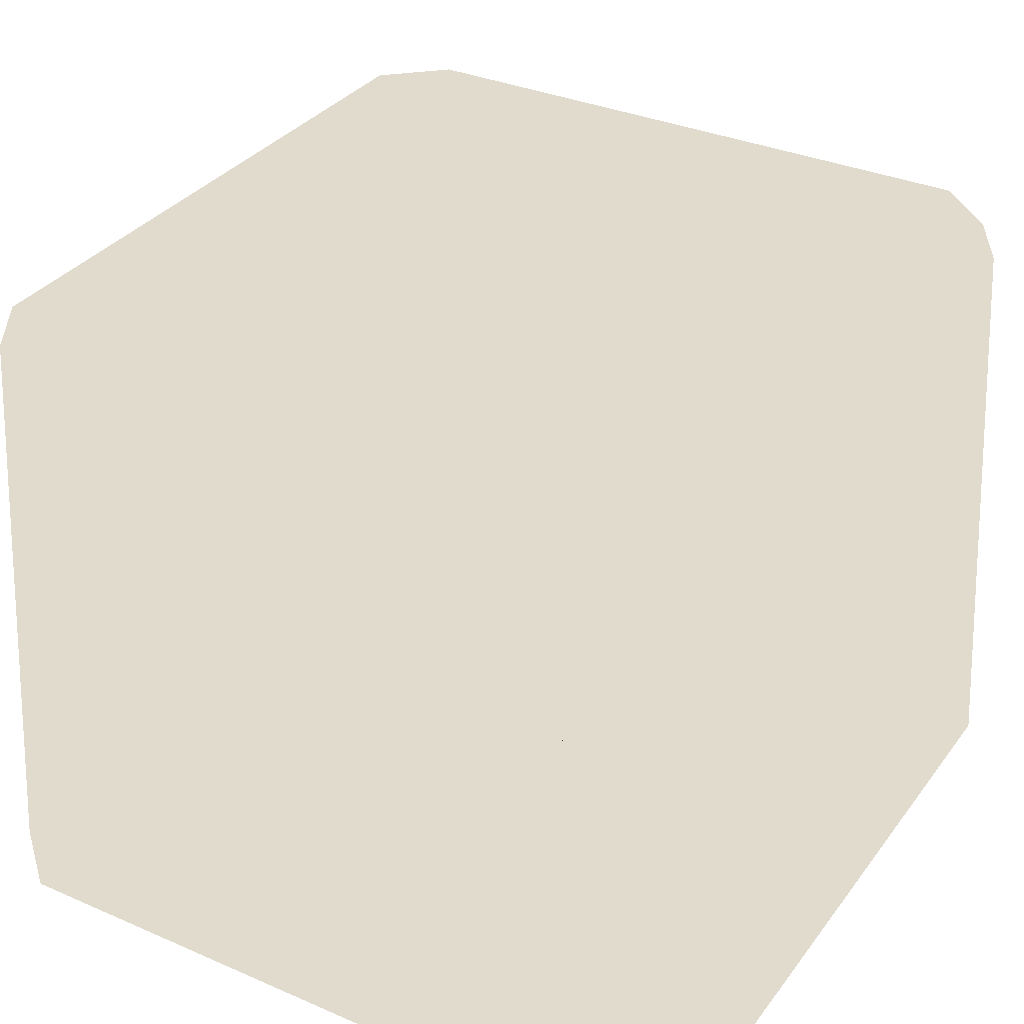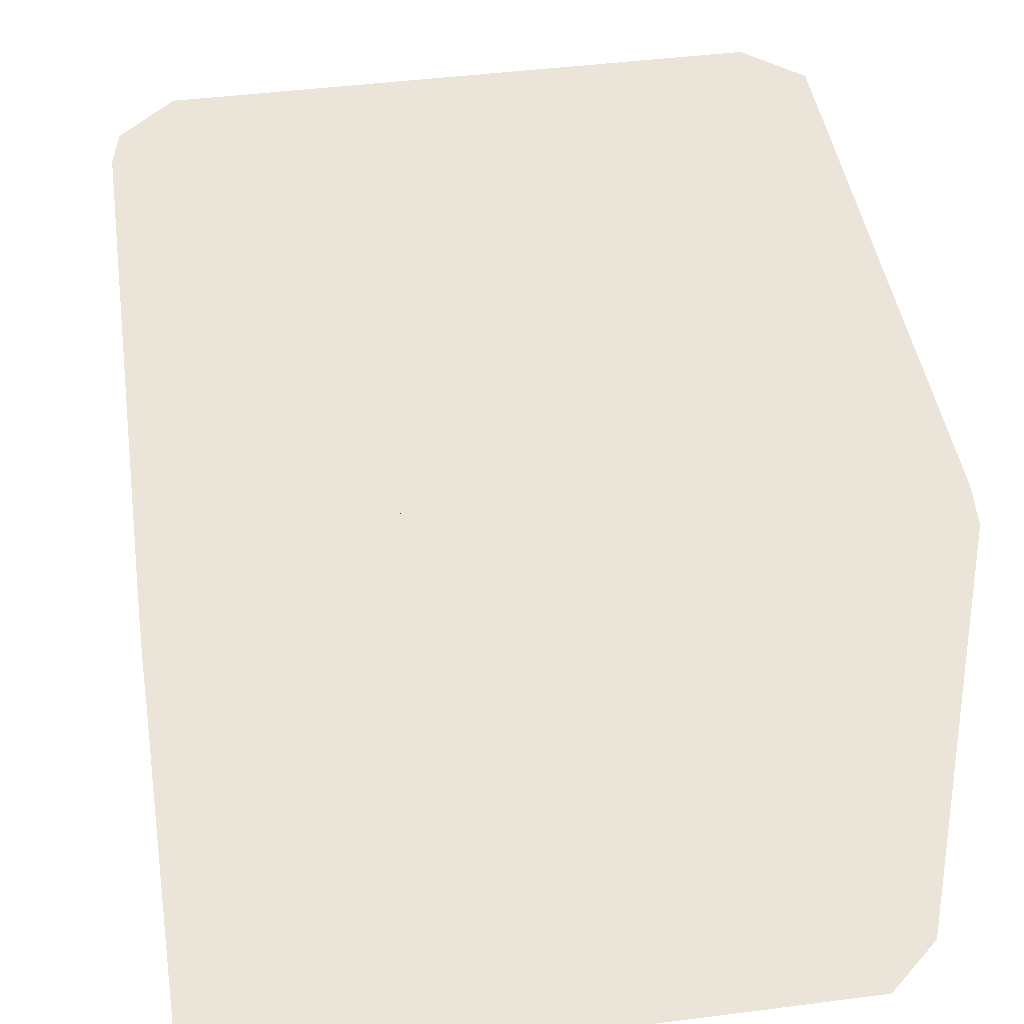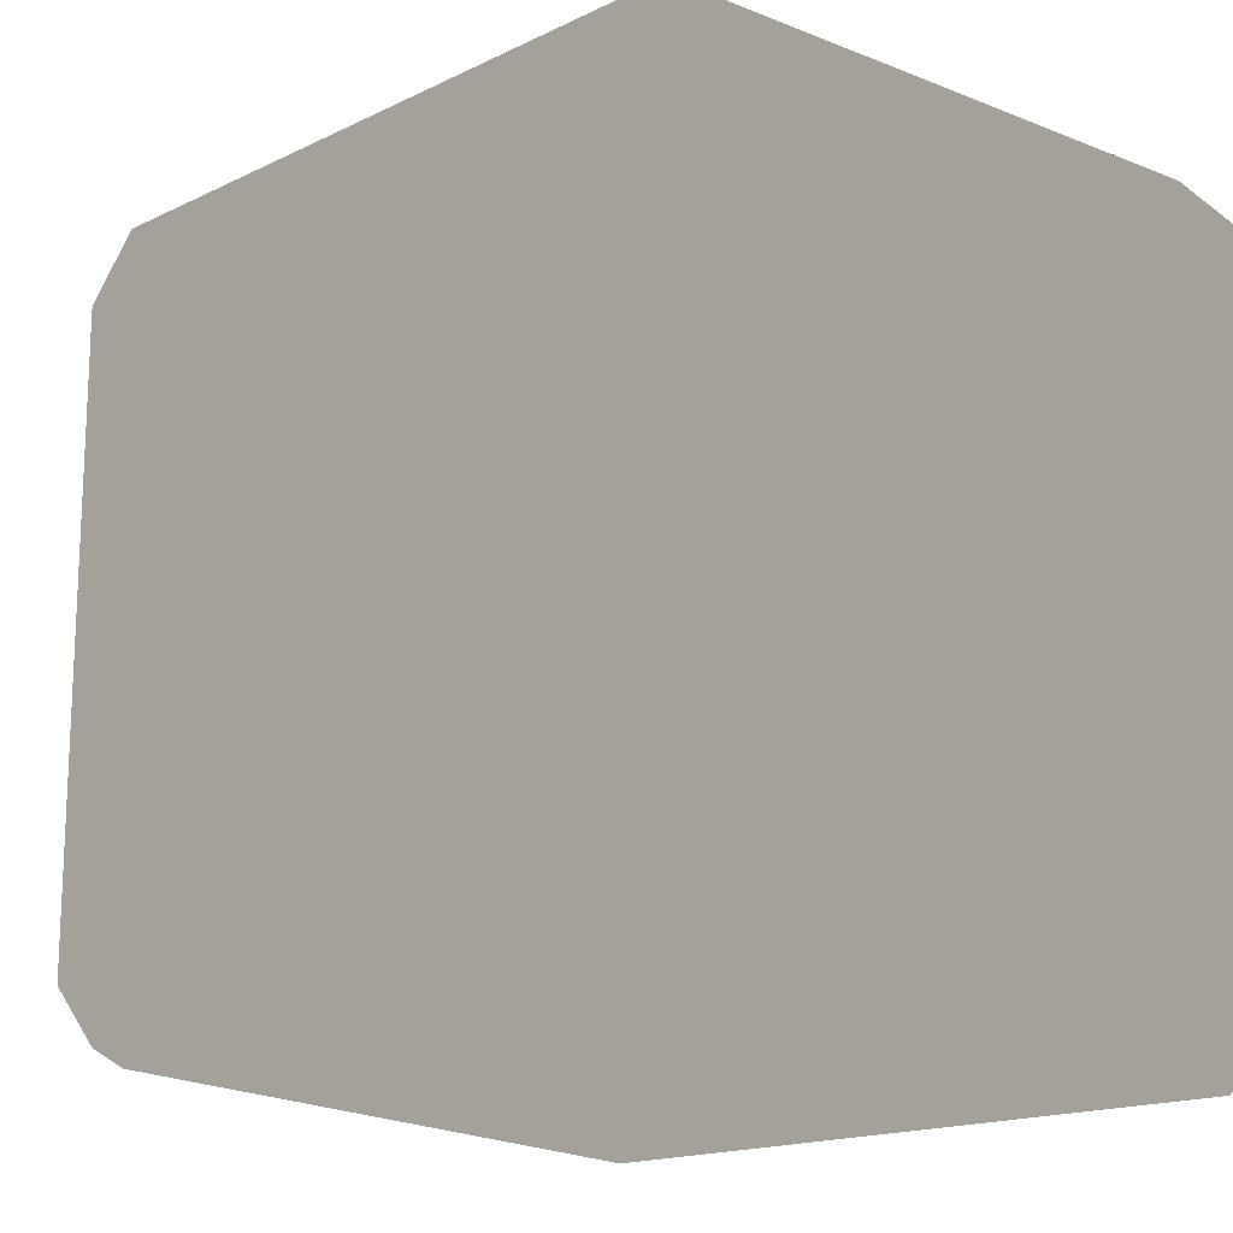
<metadata>
{"format":"obj","ext":"obj","renderer":"f3d","projection":"perspective","resolution":1024,"background":"white","views":[{"elev":33.3,"azim":-59.2,"up":"+Y"},{"elev":44.6,"azim":-98.5,"up":"+Y"},{"elev":-16.4,"azim":-135.1,"up":"+Z"}]}
</metadata>
<code>
g [GIMMICK]box2
v 0.3478 0.6403 0.3969
v 0.2923 0.5047 0.4047
v 0.2209 0.5645 0.4017
v 0.3693 -4.61e-07 0.4273
v 0.2376 0.152 0.4225
v 0.3041 0.2118 0.4195
v 0.139 0.68 -0.06852
v -1.681e-07 0.7522 -0.0009277
v 0.1561 0.6889 -0.1979
v 0.149 0.6892 -0.2197
v -1.681e-07 0.7522 -0.0009277
v 0.1255 0.6889 -0.2182
v 0.1561 0.6889 -0.1979
v -1.681e-07 0.7522 -0.0009277
v 0.149 0.6892 -0.2197
v 0.2353 0.6889 0.01393
v -1.681e-07 0.7522 -0.0009277
v 0.139 0.68 -0.06852
v 0.08288 0.6798 0.08607
v -1.681e-07 0.7522 -0.0009277
v 0.2249 0.6889 0.05681
v -1.681e-07 0.6972 0.2367
v -1.681e-07 0.7522 -0.0009277
v 0.02746 0.6889 0.2205
v 0.02746 0.6889 0.2205
v -1.681e-07 0.7522 -0.0009277
v 0.08288 0.6798 0.08607
v 0.1255 0.6889 -0.2182
v -1.681e-07 0.7522 -0.0009277
v -1.681e-07 0.6798 -0.1509
v 0.4073 0.6403 -0.333
v 0.419 0.5047 -0.2817
v 0.416 0.5645 -0.2103
v 0.4324 -1.537e-07 -0.3587
v 0.4345 0.1207 -0.227
v 0.4315 0.1805 -0.2936
v 0.4073 0.6403 0.333
v 0.416 0.5645 0.2314
v 0.419 0.5047 0.3028
v 0.4324 -1.537e-07 0.3587
v 0.4315 0.1805 0.3147
v 0.4345 0.1207 0.2481
v -0.3478 0.6403 0.3969
v -0.2209 0.5645 0.4017
v -0.2923 0.5047 0.4047
v -0.3693 -4.994e-07 0.4273
v -0.3041 0.2118 0.4195
v -0.2376 0.152 0.4225
v -0.139 0.68 -0.06852
v -0.1561 0.6889 -0.1979
v -1.681e-07 0.7522 -0.0009277
v -0.149 0.6892 -0.2197
v -0.1255 0.6889 -0.2182
v -1.681e-07 0.7522 -0.0009277
v -0.1561 0.6889 -0.1979
v -0.149 0.6892 -0.2197
v -1.681e-07 0.7522 -0.0009277
v -0.2353 0.6889 0.01393
v -0.139 0.68 -0.06852
v -1.681e-07 0.7522 -0.0009277
v -0.08288 0.6798 0.08607
v -0.2249 0.6889 0.05681
v -1.681e-07 0.7522 -0.0009277
v -1.681e-07 0.6972 0.2367
v -0.02746 0.6889 0.2205
v -1.681e-07 0.7522 -0.0009277
v -0.02746 0.6889 0.2205
v -0.08288 0.6798 0.08607
v -1.681e-07 0.7522 -0.0009277
v -0.1255 0.6889 -0.2182
v -1.681e-07 0.6798 -0.1509
v -1.681e-07 0.7522 -0.0009277
v -0.4073 0.6403 -0.333
v -0.416 0.5645 -0.2103
v -0.419 0.5047 -0.2817
v -0.4324 -1.921e-07 -0.3587
v -0.4315 0.1805 -0.2936
v -0.4345 0.1207 -0.227
v -0.4073 0.6403 0.333
v -0.419 0.5047 0.3028
v -0.416 0.5645 0.2314
v -0.4324 -1.921e-07 0.3587
v -0.4345 0.1207 0.2481
v -0.4315 0.1805 0.3147
v 0.3933 0.683 -0.3229
v 0.2541 0.683 -0.2821
v 0.3359 0.683 -0.3846
v 0.2945 0.683 -0.2455
v 0.2945 0.683 0.2455
v 0.3933 0.683 0.3229
v 0.2541 0.683 0.2821
v 0.3359 0.683 0.3846
v 0.2945 0.683 -0.2455
v 0.2353 0.6551 -0.2676
v 0.2541 0.683 -0.2821
v 0.2663 0.6551 -0.2386
v 0.3693 -3.841e-07 -0.4273
v 0.4073 0.6403 -0.333
v 0.3478 0.6403 -0.3969
v 0.4324 -1.537e-07 -0.3587
v 0.3933 0.683 -0.3229
v 0.4073 0.6403 0.333
v 0.3933 0.683 0.3229
v 0.4073 0.6403 -0.333
v 0.3478 0.6403 -0.3969
v 0.3933 0.683 -0.3229
v 0.3359 0.683 -0.3846
v 0.4073 0.6403 -0.333
v 0.2657 0.5001 -0.355
v 0.2179 0.1236 -0.3701
v 0.2765 0.1805 -0.3673
v -0.2026 0.5573 -0.3521
v 0.2026 0.5573 -0.3521
v -0.2179 0.1236 -0.3701
v -0.2179 0.1236 -0.3701
v -0.2657 0.5001 -0.355
v -0.2765 0.1805 -0.3673
v -0.2026 0.5573 -0.3521
v 0.3478 0.6403 -0.3969
v 0.2209 0.5645 -0.4017
v 0.2923 0.5047 -0.4047
v 0.3041 0.1805 -0.4173
v 0.3693 -3.841e-07 -0.4273
v 0.2376 0.1207 -0.4203
v 0.2209 0.5645 -0.4017
v 0.2657 0.5001 -0.355
v 0.2923 0.5047 -0.4047
v 0.2026 0.5573 -0.3521
v 0.2923 0.5047 -0.4047
v 0.2765 0.1805 -0.3673
v 0.3041 0.1805 -0.4173
v 0.2657 0.5001 -0.355
v 0.3041 0.1805 -0.4173
v 0.2179 0.1236 -0.3701
v 0.2376 0.1207 -0.4203
v 0.2765 0.1805 -0.3673
v 0.2945 0.683 0.2455
v 0.2353 0.6551 0.2676
v 0.2663 0.6551 0.2386
v 0.2541 0.683 0.2821
v 0.3693 -4.61e-07 0.4273
v 0.4073 0.6403 0.333
v 0.4324 -1.537e-07 0.3587
v 0.3478 0.6403 0.3969
v 0.3478 0.6403 0.3969
v 0.3933 0.683 0.3229
v 0.4073 0.6403 0.333
v 0.3359 0.683 0.3846
v 0.3478 0.6403 0.3969
v 0.3041 0.2118 0.4195
v 0.2923 0.5047 0.4047
v 0.3693 -4.61e-07 0.4273
v 0.3693 -4.61e-07 0.4273
v -0.2376 0.152 0.4225
v 0.2376 0.152 0.4225
v -0.3693 -4.994e-07 0.4273
v 0.2209 0.5645 0.4017
v 0.2874 0.5001 0.355
v 0.2191 0.5573 0.3521
v 0.2923 0.5047 0.4047
v 0.2923 0.5047 0.4047
v 0.299 0.2117 0.3695
v 0.2874 0.5001 0.355
v 0.3041 0.2118 0.4195
v 0.3041 0.2118 0.4195
v 0.2356 0.1548 0.3724
v 0.299 0.2117 0.3695
v 0.2376 0.152 0.4225
v 0.2945 0.683 0.2455
v 0.2663 0.6551 -0.2386
v 0.2945 0.683 -0.2455
v 0.2663 0.6551 0.2386
v -0.2541 0.683 0.2821
v 0.2353 0.6551 0.2676
v 0.2541 0.683 0.2821
v -0.2353 0.6551 0.2676
v 0.2663 0.6551 -0.2386
v 0.2353 0.6551 0.2676
v 0.2353 0.6551 -0.2676
v 0.2663 0.6551 0.2386
v -0.2541 0.683 0.2821
v 0.3359 0.683 0.3846
v -0.3359 0.683 0.3846
v 0.2541 0.683 0.2821
v -0.3478 0.6403 -0.3969
v 0.3359 0.683 -0.3846
v -0.3359 0.683 -0.3846
v 0.3478 0.6403 -0.3969
v -0.3478 0.6403 -0.3969
v 0.2209 0.5645 -0.4017
v 0.3478 0.6403 -0.3969
v -0.2209 0.5645 -0.4017
v -0.2923 0.5047 -0.4047
v -0.3041 0.1805 -0.4173
v -0.3693 -3.457e-07 -0.4273
v -0.2376 0.1207 -0.4203
v 0.2376 0.1207 -0.4203
v 0.3693 -3.841e-07 -0.4273
v -0.3359 0.683 -0.3846
v 0.2541 0.683 -0.2821
v -0.2541 0.683 -0.2821
v 0.3359 0.683 -0.3846
v 0.1561 0.6889 -0.1979
v 0.1585 0.6532 -0.06956
v 0.139 0.68 -0.06852
v 0.1778 0.6532 -0.2152
v 0.149 0.6892 -0.2197
v 0.1642 0.6532 -0.2347
v 0.1255 0.6889 -0.2182
v 0.1642 0.6532 -0.2347
v 0.149 0.6892 -0.2197
v 0.1264 0.6532 -0.2329
v -1.681e-07 0.6532 -0.1648
v -1.681e-07 0.6798 -0.1509
v 0.1585 0.6532 -0.06956
v 0.2353 0.6889 0.01393
v 0.139 0.68 -0.06852
v 0.2521 0.6532 0.02725
v 0.2438 0.6892 0.03978
v 0.2637 0.6532 0.06006
v 0.2637 0.6532 0.06006
v 0.2249 0.6889 0.05681
v 0.2438 0.6892 0.03978
v 0.2413 0.6532 0.08002
v 0.09254 0.6532 0.1129
v 0.08288 0.6798 0.08607
v 0.02746 0.6889 0.2205
v -1.681e-07 0.6582 0.2593
v -1.681e-07 0.6972 0.2367
v 0.04242 0.6532 0.241
v 0.09254 0.6532 0.1129
v 0.08288 0.6798 0.08607
v 0.2249 0.6889 0.05681
v -1.681e-07 0.7522 -0.0009277
v 0.2438 0.6892 0.03978
v 0.2353 0.6889 0.01393
v 0.4073 0.6403 -0.333
v 0.4315 0.1805 -0.2936
v 0.419 0.5047 -0.2817
v 0.4324 -1.537e-07 -0.3587
v 0.416 0.5645 -0.2103
v 0.3688 0.5001 -0.2552
v 0.3664 0.5573 -0.192
v 0.419 0.5047 -0.2817
v 0.419 0.5047 -0.2817
v 0.382 0.1805 -0.266
v 0.3688 0.5001 -0.2552
v 0.4315 0.1805 -0.2936
v 0.4315 0.1805 -0.2936
v 0.3843 0.1236 -0.2074
v 0.382 0.1805 -0.266
v 0.4345 0.1207 -0.227
v 0.3688 0.5001 0.2763
v 0.3843 0.1236 0.2285
v 0.382 0.1805 0.2871
v 0.3664 0.5573 -0.192
v 0.3664 0.5573 0.2131
v 0.3843 0.1236 -0.2074
v 0.3843 0.1236 -0.2074
v 0.3688 0.5001 -0.2552
v 0.382 0.1805 -0.266
v 0.3664 0.5573 -0.192
v 0.4073 0.6403 0.333
v 0.4315 0.1805 0.3147
v 0.4324 -1.537e-07 0.3587
v 0.419 0.5047 0.3028
v 0.416 0.5645 0.2314
v 0.3688 0.5001 0.2763
v 0.419 0.5047 0.3028
v 0.3664 0.5573 0.2131
v 0.419 0.5047 0.3028
v 0.382 0.1805 0.2871
v 0.4315 0.1805 0.3147
v 0.3688 0.5001 0.2763
v 0.4315 0.1805 0.3147
v 0.3843 0.1236 0.2285
v 0.4345 0.1207 0.2481
v 0.382 0.1805 0.2871
v 0.416 0.5645 -0.2103
v 0.4073 0.6403 0.333
v 0.4073 0.6403 -0.333
v 0.416 0.5645 0.2314
v 0.416 0.5645 -0.2103
v 0.3664 0.5573 0.2131
v 0.416 0.5645 0.2314
v 0.3664 0.5573 -0.192
v 0.4324 -1.537e-07 -0.3587
v 0.4345 0.1207 0.2481
v 0.4345 0.1207 -0.227
v 0.4324 -1.537e-07 0.3587
v 0.4345 0.1207 -0.227
v 0.3843 0.1236 0.2285
v 0.3843 0.1236 -0.2074
v 0.4345 0.1207 0.2481
v -0.2541 0.683 -0.2821
v -0.3933 0.683 -0.3229
v -0.3359 0.683 -0.3846
v -0.2945 0.683 -0.2455
v -0.2945 0.683 0.2455
v -0.3933 0.683 0.3229
v -0.2541 0.683 0.2821
v -0.3359 0.683 0.3846
v -0.2945 0.683 -0.2455
v -0.2353 0.6551 -0.2676
v -0.2663 0.6551 -0.2386
v -0.2541 0.683 -0.2821
v -0.2353 0.6551 -0.2676
v 0.2541 0.683 -0.2821
v 0.2353 0.6551 -0.2676
v -0.2541 0.683 -0.2821
v -0.3693 -3.457e-07 -0.4273
v -0.4073 0.6403 -0.333
v -0.4324 -1.921e-07 -0.3587
v -0.3478 0.6403 -0.3969
v -0.3933 0.683 -0.3229
v -0.4073 0.6403 0.333
v -0.4073 0.6403 -0.333
v -0.3933 0.683 0.3229
v -0.3478 0.6403 -0.3969
v -0.3933 0.683 -0.3229
v -0.4073 0.6403 -0.333
v -0.3359 0.683 -0.3846
v -0.2209 0.5645 -0.4017
v -0.2657 0.5001 -0.355
v -0.2026 0.5573 -0.3521
v -0.2923 0.5047 -0.4047
v -0.2923 0.5047 -0.4047
v -0.2765 0.1805 -0.3673
v -0.2657 0.5001 -0.355
v -0.3041 0.1805 -0.4173
v -0.3041 0.1805 -0.4173
v -0.2179 0.1236 -0.3701
v -0.2765 0.1805 -0.3673
v -0.2376 0.1207 -0.4203
v -0.2945 0.683 0.2455
v -0.2353 0.6551 0.2676
v -0.2541 0.683 0.2821
v -0.2663 0.6551 0.2386
v -0.3693 -4.994e-07 0.4273
v -0.4073 0.6403 0.333
v -0.3478 0.6403 0.3969
v -0.4324 -1.921e-07 0.3587
v -0.3478 0.6403 0.3969
v -0.3933 0.683 0.3229
v -0.3359 0.683 0.3846
v -0.4073 0.6403 0.333
v -0.3478 0.6403 0.3969
v -0.3041 0.2118 0.4195
v -0.3693 -4.994e-07 0.4273
v -0.2923 0.5047 0.4047
v -0.2209 0.5645 0.4017
v -0.2874 0.5001 0.355
v -0.2923 0.5047 0.4047
v -0.2191 0.5573 0.3521
v -0.2923 0.5047 0.4047
v -0.299 0.2117 0.3695
v -0.3041 0.2118 0.4195
v -0.2874 0.5001 0.355
v -0.3041 0.2118 0.4195
v -0.2356 0.1548 0.3724
v -0.2376 0.152 0.4225
v -0.299 0.2117 0.3695
v -0.2376 0.152 0.4225
v 0.2356 0.1548 0.3724
v 0.2376 0.152 0.4225
v -0.2356 0.1548 0.3724
v -0.2945 0.683 0.2455
v -0.2663 0.6551 -0.2386
v -0.2663 0.6551 0.2386
v -0.2945 0.683 -0.2455
v -0.2353 0.6551 0.2676
v 0.2353 0.6551 -0.2676
v 0.2353 0.6551 0.2676
v -0.2353 0.6551 -0.2676
v -0.2663 0.6551 -0.2386
v -0.2353 0.6551 0.2676
v -0.2663 0.6551 0.2386
v -0.2353 0.6551 -0.2676
v -0.3359 0.683 0.3846
v 0.3478 0.6403 0.3969
v -0.3478 0.6403 0.3969
v 0.3359 0.683 0.3846
v -0.2191 0.5573 0.3521
v 0.2209 0.5645 0.4017
v 0.2191 0.5573 0.3521
v -0.2209 0.5645 0.4017
v -0.2209 0.5645 0.4017
v 0.3478 0.6403 0.3969
v 0.2209 0.5645 0.4017
v -0.3478 0.6403 0.3969
v -0.2026 0.5573 -0.3521
v 0.2209 0.5645 -0.4017
v -0.2209 0.5645 -0.4017
v 0.2026 0.5573 -0.3521
v -0.2179 0.1236 -0.3701
v 0.2376 0.1207 -0.4203
v 0.2179 0.1236 -0.3701
v -0.2376 0.1207 -0.4203
v -0.2191 0.5573 0.3521
v -0.299 0.2117 0.3695
v -0.2874 0.5001 0.355
v 0.2356 0.1548 0.3724
v 0.2191 0.5573 0.3521
v -0.2356 0.1548 0.3724
v 0.299 0.2117 0.3695
v 0.2191 0.5573 0.3521
v 0.2874 0.5001 0.355
v 0.2356 0.1548 0.3724
v -0.1585 0.6532 -0.06956
v -0.1561 0.6889 -0.1979
v -0.139 0.68 -0.06852
v -0.1778 0.6532 -0.2152
v -0.149 0.6892 -0.2197
v -0.1642 0.6532 -0.2347
v -0.1642 0.6532 -0.2347
v -0.1255 0.6889 -0.2182
v -0.149 0.6892 -0.2197
v -0.1264 0.6532 -0.2329
v -1.681e-07 0.6532 -0.1648
v -1.681e-07 0.6798 -0.1509
v -0.2353 0.6889 0.01393
v -0.1585 0.6532 -0.06956
v -0.139 0.68 -0.06852
v -0.2521 0.6532 0.02725
v -0.2438 0.6892 0.03978
v -0.2637 0.6532 0.06006
v -0.2249 0.6889 0.05681
v -0.2637 0.6532 0.06006
v -0.2438 0.6892 0.03978
v -0.2413 0.6532 0.08002
v -0.09254 0.6532 0.1129
v -0.08288 0.6798 0.08607
v -1.681e-07 0.6582 0.2593
v -0.02746 0.6889 0.2205
v -1.681e-07 0.6972 0.2367
v -0.04242 0.6532 0.241
v -0.09254 0.6532 0.1129
v -0.08288 0.6798 0.08607
v -0.2249 0.6889 0.05681
v -0.2438 0.6892 0.03978
v -1.681e-07 0.7522 -0.0009277
v -0.2353 0.6889 0.01393
v -0.4073 0.6403 -0.333
v -0.4315 0.1805 -0.2936
v -0.4324 -1.921e-07 -0.3587
v -0.419 0.5047 -0.2817
v -0.416 0.5645 -0.2103
v -0.3688 0.5001 -0.2552
v -0.419 0.5047 -0.2817
v -0.3664 0.5573 -0.192
v -0.419 0.5047 -0.2817
v -0.382 0.1805 -0.266
v -0.4315 0.1805 -0.2936
v -0.3688 0.5001 -0.2552
v -0.4315 0.1805 -0.2936
v -0.3843 0.1236 -0.2074
v -0.4345 0.1207 -0.227
v -0.382 0.1805 -0.266
v -0.3688 0.5001 -0.2552
v -0.3843 0.1236 -0.2074
v -0.382 0.1805 -0.266
v -0.3664 0.5573 -0.192
v -0.3843 0.1236 0.2285
v -0.3843 0.1236 0.2285
v -0.3688 0.5001 0.2763
v -0.382 0.1805 0.2871
v -0.3664 0.5573 -0.192
v -0.3664 0.5573 0.2131
v -0.4073 0.6403 0.333
v -0.4315 0.1805 0.3147
v -0.419 0.5047 0.3028
v -0.4324 -1.921e-07 0.3587
v -0.416 0.5645 0.2314
v -0.3688 0.5001 0.2763
v -0.3664 0.5573 0.2131
v -0.419 0.5047 0.3028
v -0.419 0.5047 0.3028
v -0.382 0.1805 0.2871
v -0.3688 0.5001 0.2763
v -0.4315 0.1805 0.3147
v -0.4315 0.1805 0.3147
v -0.3843 0.1236 0.2285
v -0.382 0.1805 0.2871
v -0.4345 0.1207 0.2481
v -0.416 0.5645 -0.2103
v -0.4073 0.6403 0.333
v -0.416 0.5645 0.2314
v -0.4073 0.6403 -0.333
v -0.416 0.5645 -0.2103
v -0.3664 0.5573 0.2131
v -0.3664 0.5573 -0.192
v -0.416 0.5645 0.2314
v -0.4324 -1.921e-07 -0.3587
v -0.4345 0.1207 0.2481
v -0.4324 -1.921e-07 0.3587
v -0.4345 0.1207 -0.227
v -0.4345 0.1207 -0.227
v -0.3843 0.1236 0.2285
v -0.4345 0.1207 0.2481
v -0.3843 0.1236 -0.2074
g [GIMMICK]box2_0
f 3 2 1
f 6 5 4
f 9 8 7
f 12 11 10
f 15 14 13
f 18 17 16
f 21 20 19
f 24 23 22
f 27 26 25
f 30 29 28
f 33 32 31
f 36 35 34
f 39 38 37
f 42 41 40
f 45 44 43
f 48 47 46
f 51 50 49
f 54 53 52
f 57 56 55
f 60 59 58
f 63 62 61
f 66 65 64
f 69 68 67
f 72 71 70
f 75 74 73
f 78 77 76
f 81 80 79
f 84 83 82
f 87 86 85
f 88 85 86
f 88 89 85
f 90 85 89
f 89 91 90
f 92 90 91
f 95 94 93
f 96 93 94
f 99 98 97
f 100 97 98
f 103 102 101
f 104 101 102
f 107 106 105
f 108 105 106
f 111 110 109
f 110 112 109
f 109 112 113
f 114 112 110
f 117 116 115
f 116 118 115
f 121 120 119
f 121 119 122
f 123 122 119
f 124 122 123
f 127 126 125
f 128 125 126
f 131 130 129
f 132 129 130
f 135 134 133
f 136 133 134
f 139 138 137
f 140 137 138
f 143 142 141
f 144 141 142
f 147 146 145
f 148 145 146
f 151 150 149
f 152 149 150
f 155 154 153
f 156 153 154
f 159 158 157
f 160 157 158
f 163 162 161
f 164 161 162
f 167 166 165
f 168 165 166
f 171 170 169
f 172 169 170
f 175 174 173
f 176 173 174
f 179 178 177
f 180 177 178
f 183 182 181
f 184 181 182
f 187 186 185
f 188 185 186
f 191 190 189
f 192 189 190
f 192 193 189
f 193 194 189
f 195 189 194
f 194 196 195
f 196 197 195
f 198 195 197
f 201 200 199
f 202 199 200
f 205 204 203
f 206 203 204
f 203 206 207
f 208 207 206
f 211 210 209
f 212 209 210
f 212 213 209
f 214 209 213
f 217 216 215
f 218 215 216
f 216 219 218
f 220 218 219
f 223 222 221
f 224 221 222
f 224 222 225
f 226 225 222
f 229 228 227
f 230 227 228
f 230 231 227
f 232 227 231
f 235 234 233
f 236 234 235
f 239 238 237
f 240 237 238
f 243 242 241
f 244 241 242
f 247 246 245
f 248 245 246
f 251 250 249
f 252 249 250
f 255 254 253
f 254 256 253
f 253 256 257
f 258 256 254
f 261 260 259
f 260 262 259
f 265 264 263
f 266 263 264
f 269 268 267
f 270 267 268
f 273 272 271
f 274 271 272
f 277 276 275
f 278 275 276
f 281 280 279
f 282 279 280
f 285 284 283
f 286 283 284
f 289 288 287
f 290 287 288
f 293 292 291
f 294 291 292
f 297 296 295
f 298 295 296
f 298 296 299
f 300 299 296
f 299 300 301
f 302 301 300
f 305 304 303
f 306 303 304
f 309 308 307
f 310 307 308
f 313 312 311
f 314 311 312
f 317 316 315
f 318 315 316
f 321 320 319
f 322 319 320
f 325 324 323
f 326 323 324
f 329 328 327
f 330 327 328
f 333 332 331
f 334 331 332
f 337 336 335
f 338 335 336
f 341 340 339
f 342 339 340
f 345 344 343
f 346 343 344
f 349 348 347
f 350 347 348
f 353 352 351
f 354 351 352
f 357 356 355
f 358 355 356
f 361 360 359
f 362 359 360
f 365 364 363
f 366 363 364
f 369 368 367
f 370 367 368
f 373 372 371
f 374 371 372
f 377 376 375
f 378 375 376
f 381 380 379
f 382 379 380
f 385 384 383
f 386 383 384
f 389 388 387
f 390 387 388
f 393 392 391
f 394 391 392
f 397 396 395
f 398 395 396
f 401 400 399
f 400 402 399
f 402 403 399
f 404 402 400
f 407 406 405
f 405 406 408
f 411 410 409
f 412 409 410
f 410 413 412
f 414 412 413
f 417 416 415
f 418 415 416
f 418 416 419
f 420 419 416
f 423 422 421
f 424 421 422
f 421 424 425
f 426 425 424
f 429 428 427
f 430 427 428
f 430 431 427
f 432 427 431
f 435 434 433
f 436 433 434
f 436 434 437
f 438 437 434
f 441 440 439
f 441 442 440
f 445 444 443
f 446 443 444
f 449 448 447
f 450 447 448
f 453 452 451
f 454 451 452
f 457 456 455
f 458 455 456
f 461 460 459
f 459 460 462
f 460 463 462
f 466 465 464
f 464 465 467
f 467 465 468
f 471 470 469
f 472 469 470
f 475 474 473
f 476 473 474
f 479 478 477
f 480 477 478
f 483 482 481
f 484 481 482
f 487 486 485
f 488 485 486
f 491 490 489
f 492 489 490
f 495 494 493
f 496 493 494
f 499 498 497
f 500 497 498

</code>
